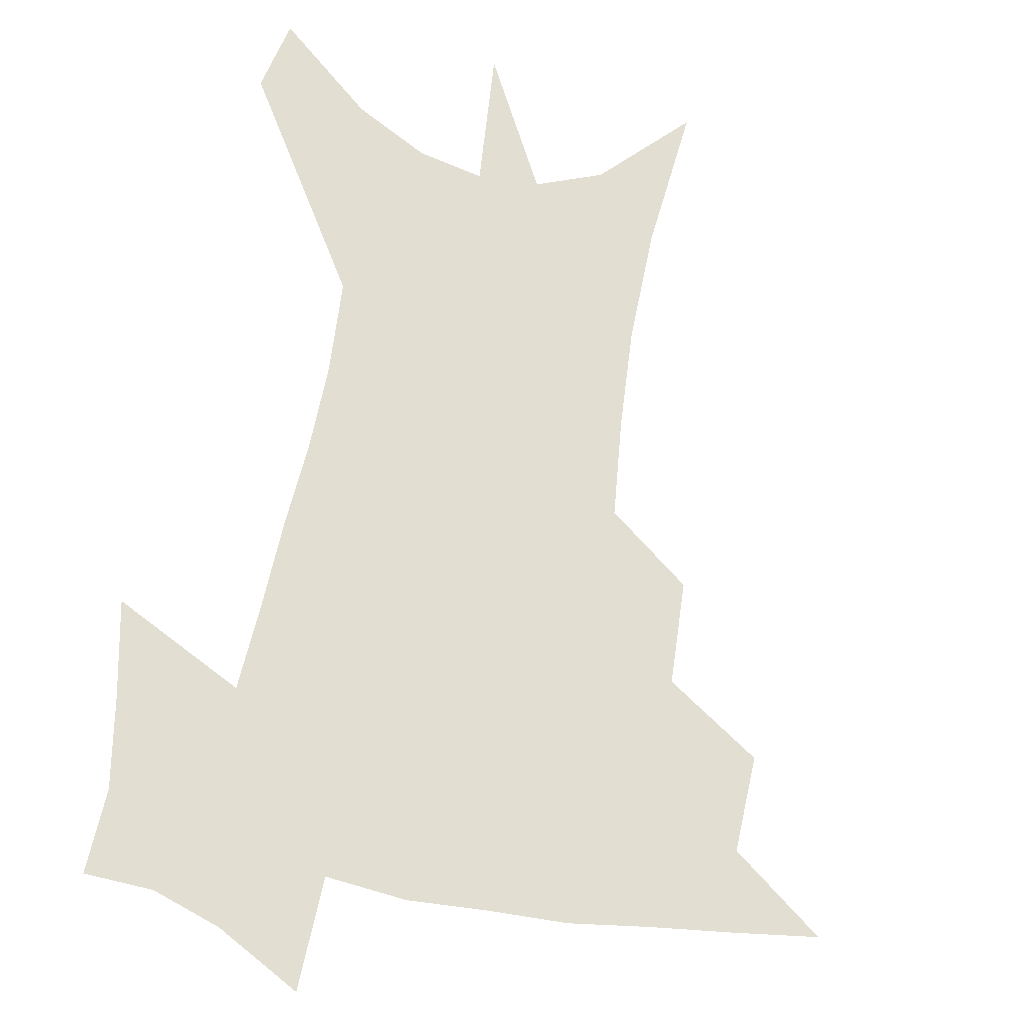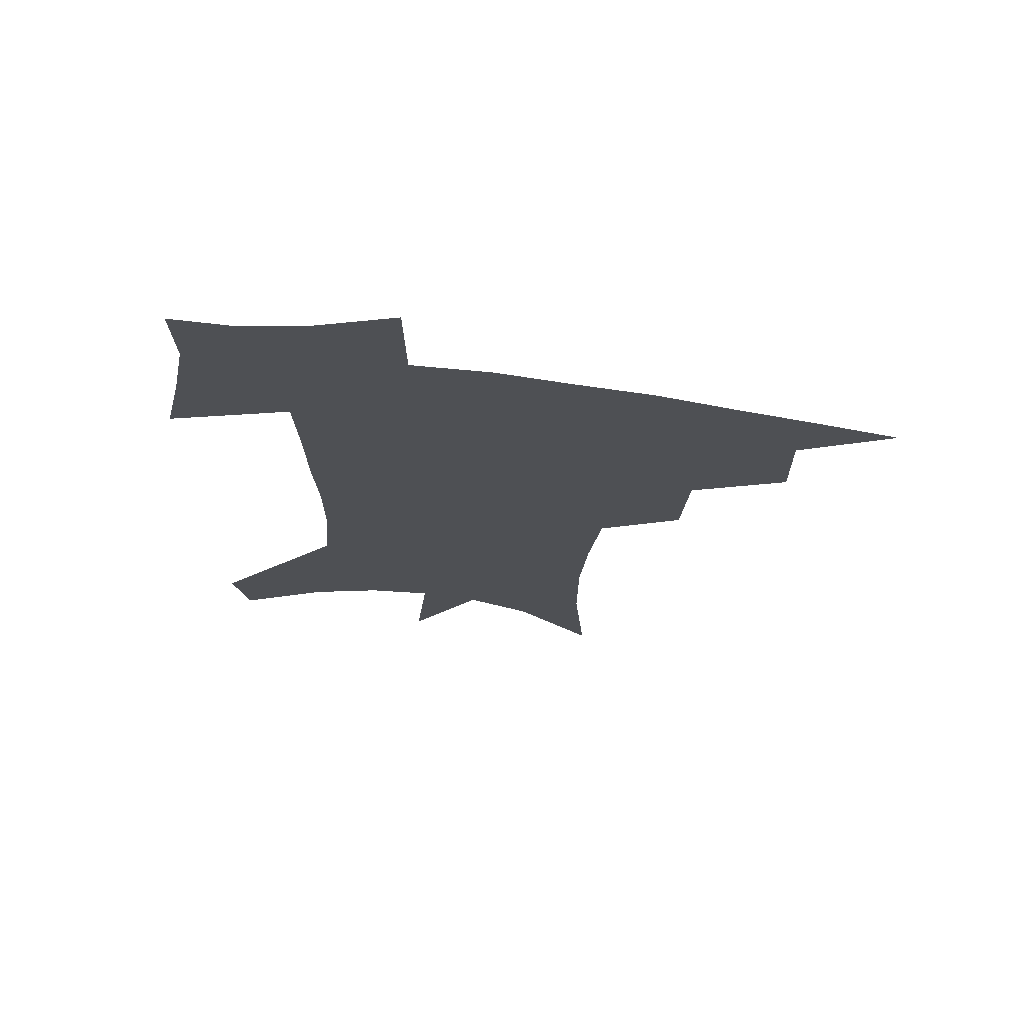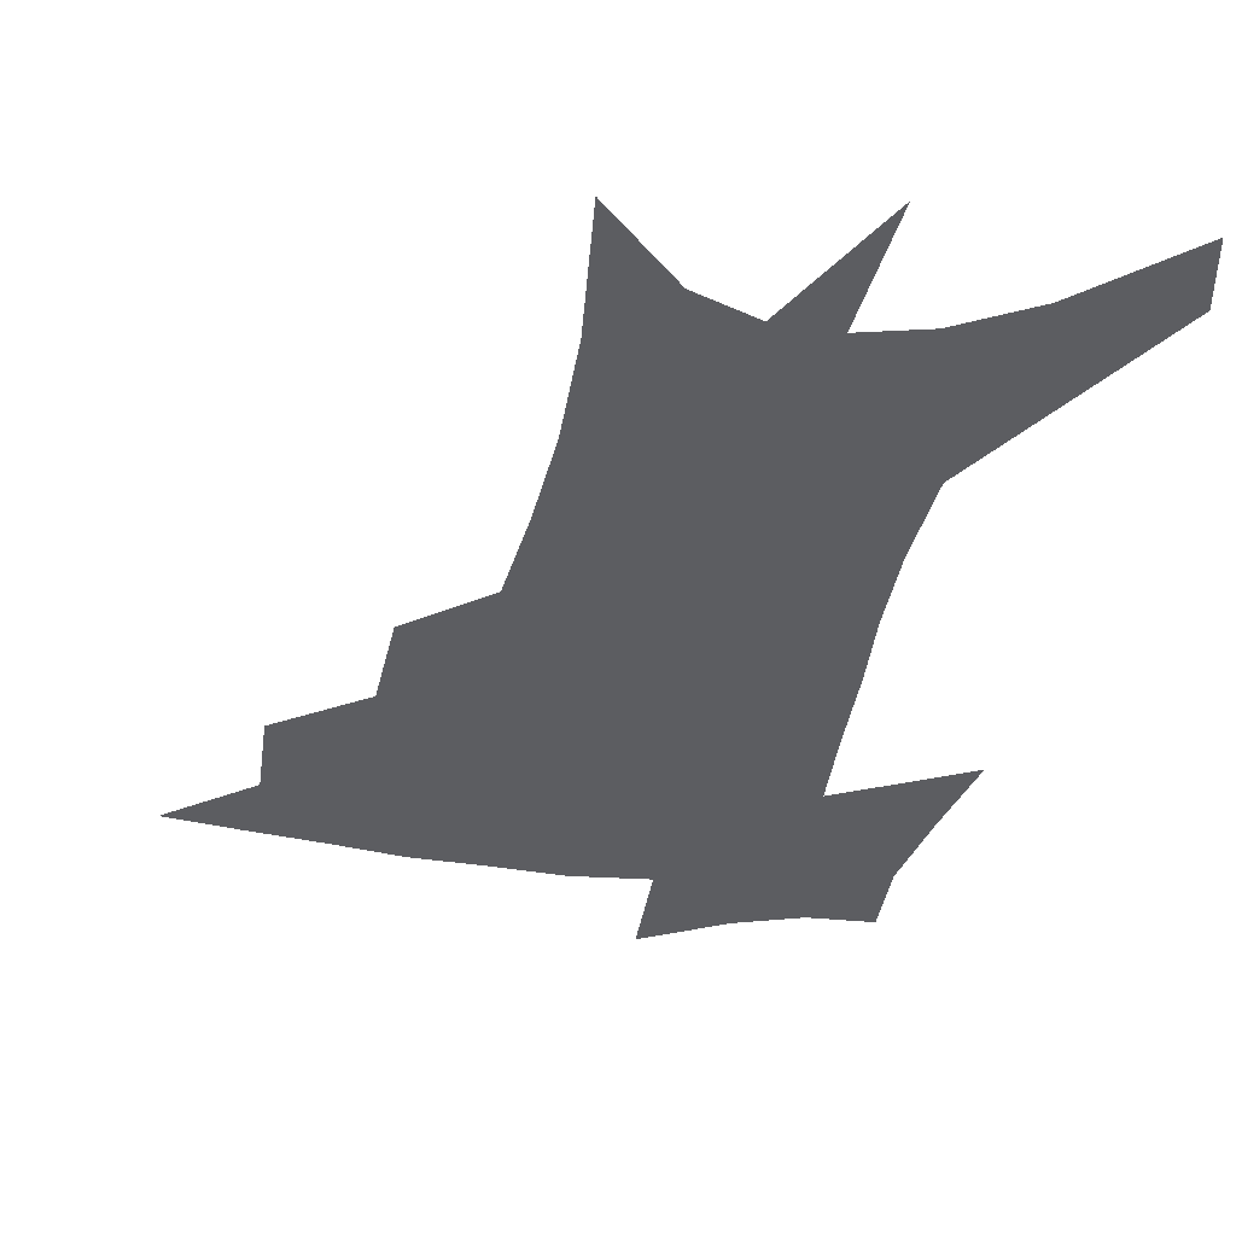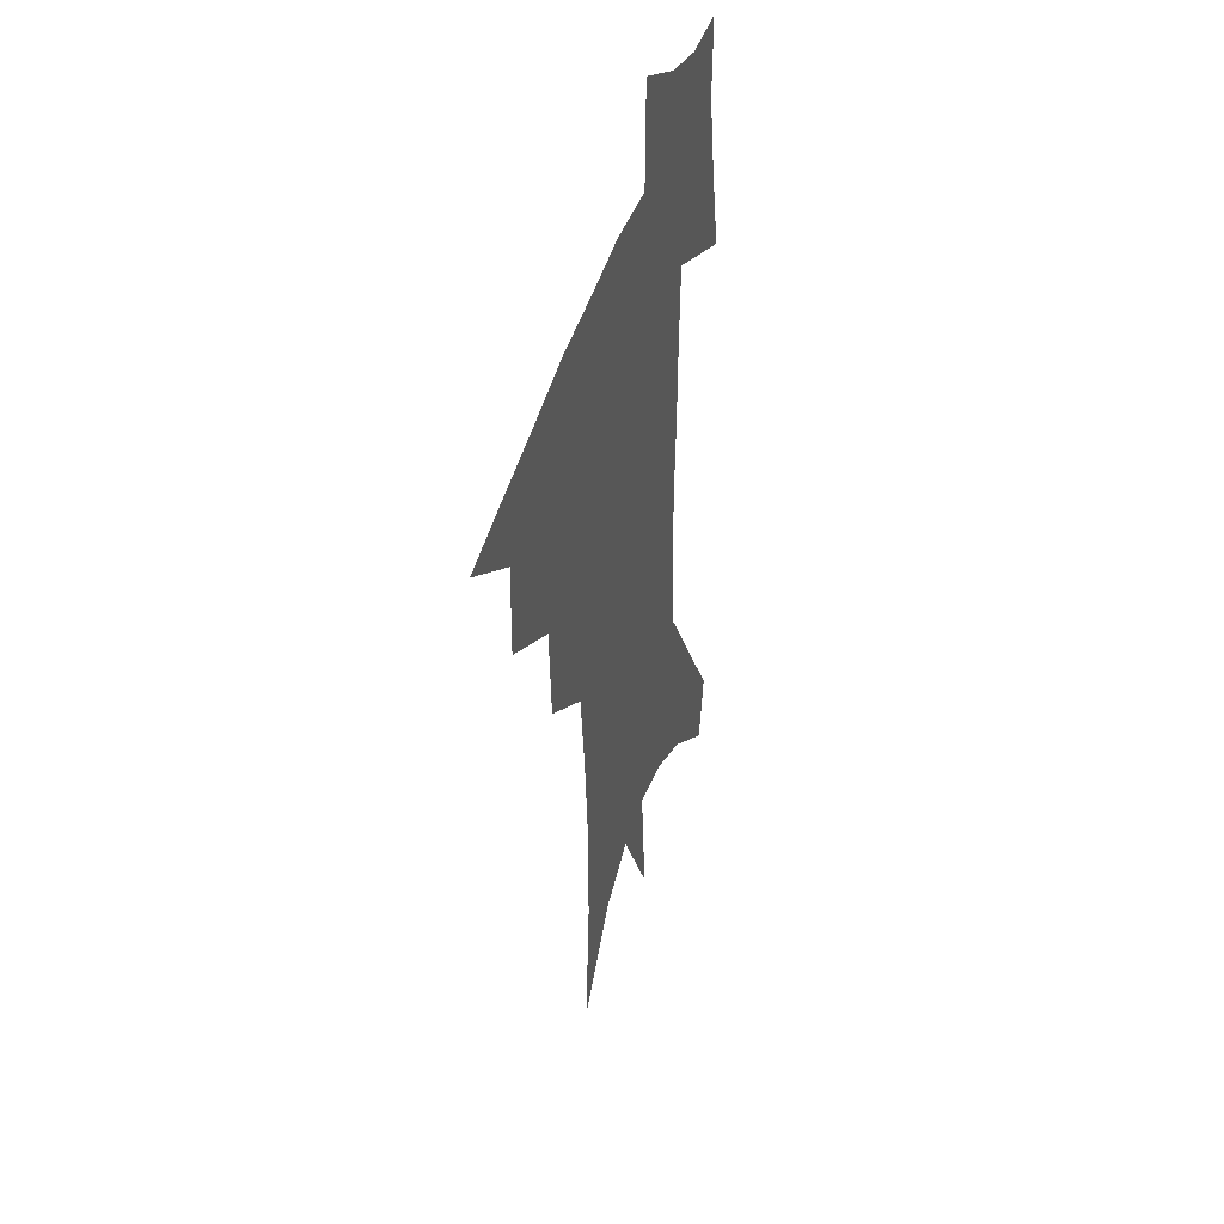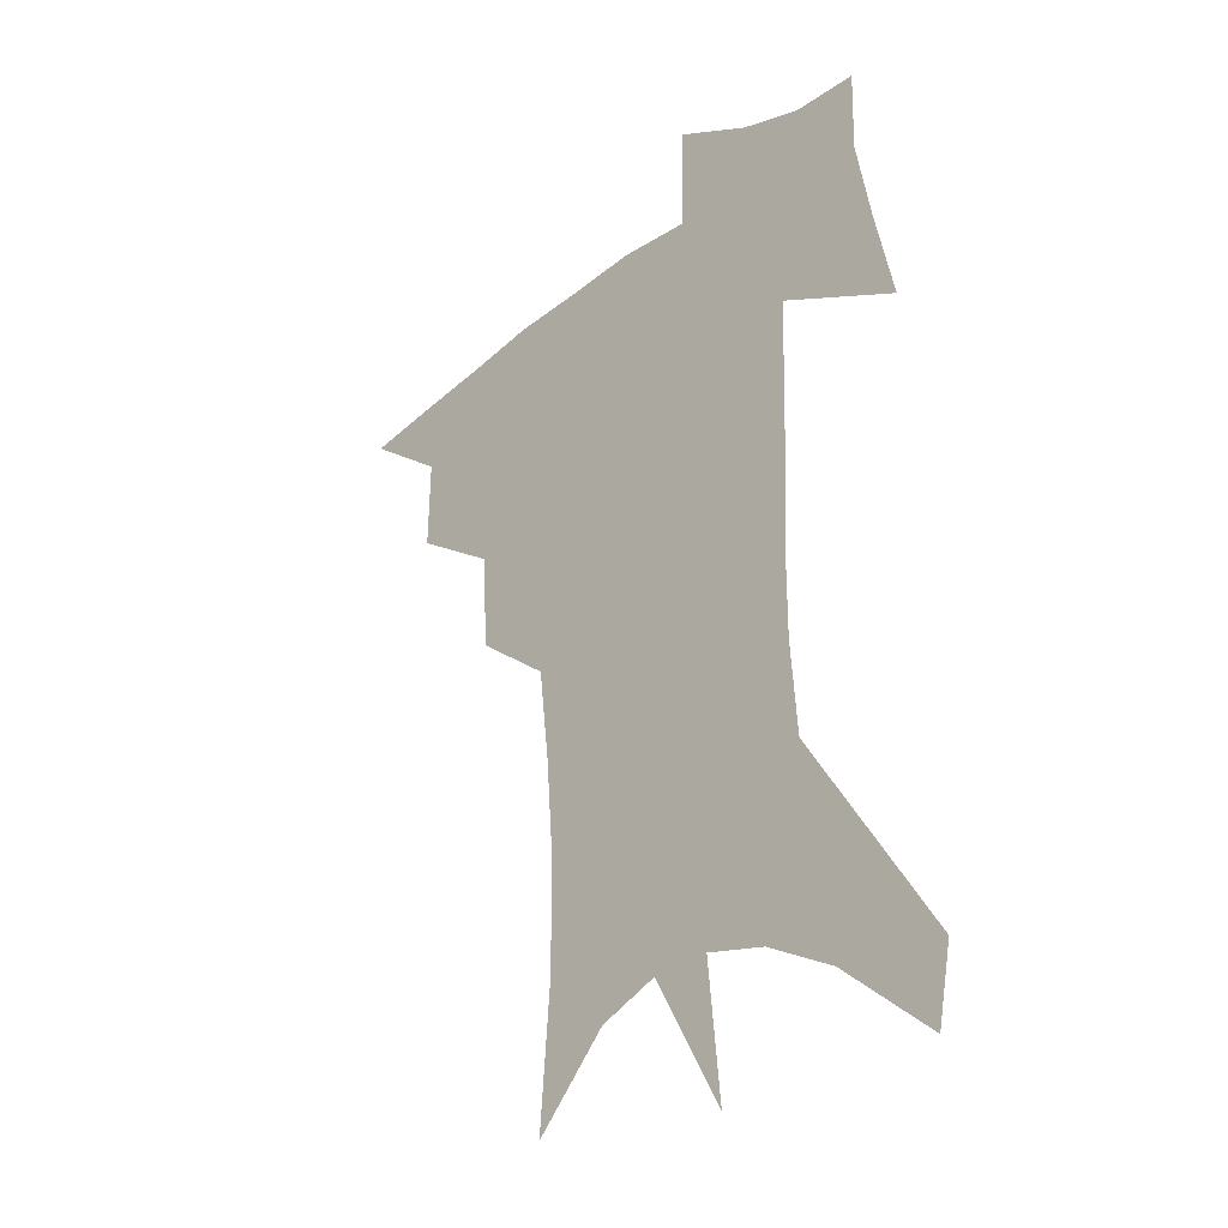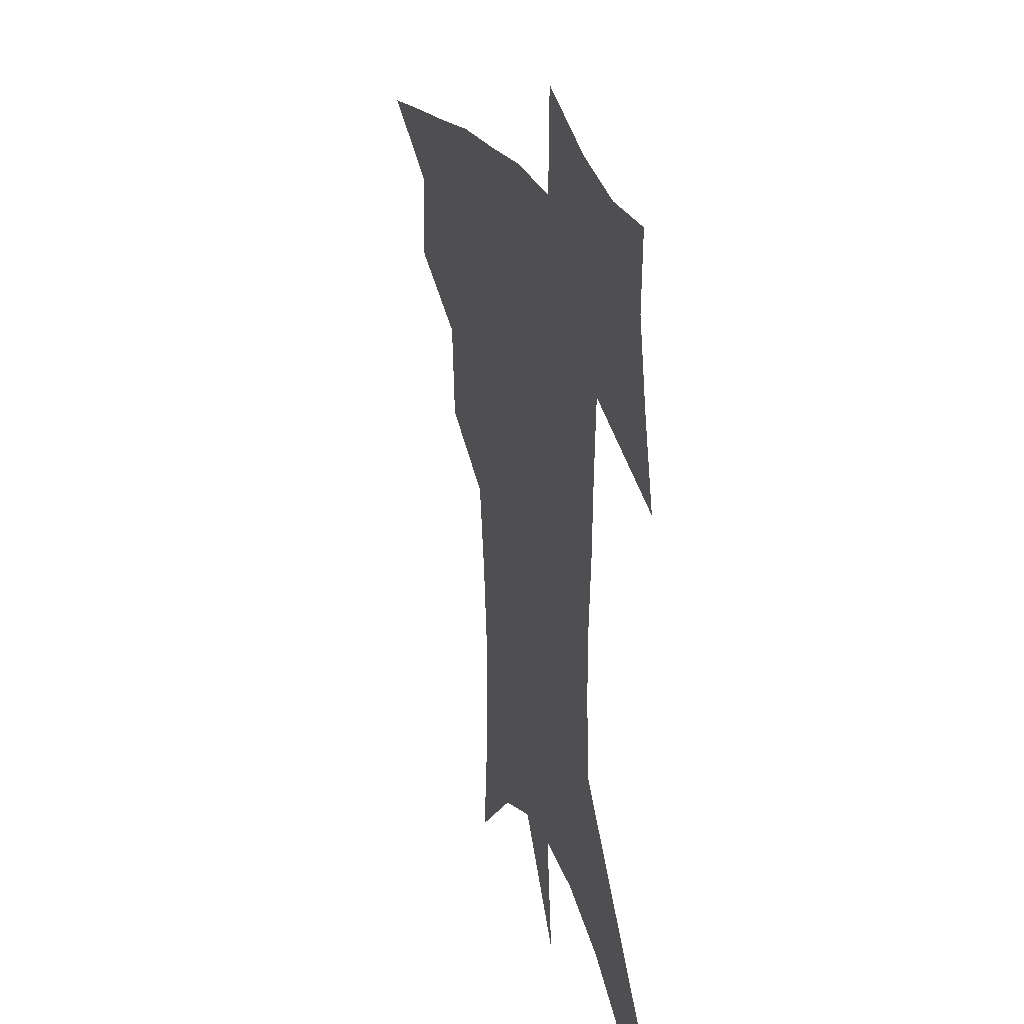
<metadata>
{"format":"obj","ext":"obj","renderer":"f3d","projection":"perspective","resolution":1024,"background":"white","views":[{"elev":67.6,"azim":-168.4,"up":"+Z"},{"elev":71.7,"azim":-172.7,"up":"+Y"},{"elev":-36.9,"azim":-9.1,"up":"+Z"},{"elev":43.1,"azim":-73.5,"up":"+Y"},{"elev":-30.4,"azim":46.7,"up":"+Y"},{"elev":27.6,"azim":68.6,"up":"+Y"}]}
</metadata>
<code>
v 464 438.6 0
v 494.7 382.4 0
v 495.3 415.3 0
v 491.2 442.7 0
v 529.1 325.4 0
v 526.9 361.2 0
v 525.1 392.1 0
v 523 419.8 0
v 519.2 446.4 0
v 560.6 141.2 0
v 564.7 192.8 0
v 564.6 233.4 0
v 561.9 269 0
v 557.8 303.5 0
v 555.2 339.4 0
v 553.3 369.9 0
v 551.7 397.4 0
v 549.4 423.2 0
v 545.7 450.6 0
v 588.2 170.1 0
v 587.9 210.9 0
v 586 247.9 0
v 583.4 282.7 0
v 580.4 314.1 0
v 578.7 345.5 0
v 577.4 373.5 0
v 577.1 401 0
v 575.2 425.8 0
v 573.4 451.8 0
v 610.8 178.9 0
v 608.6 216.3 0
v 606.2 248.8 0
v 603.8 288 0
v 602 316.8 0
v 601.2 348.7 0
v 600.9 376 0
v 601.1 402.4 0
v 601.4 426.7 0
v 599.5 453.8 0
v 637.3 130.4 0
v 632.5 179.8 0
v 629 219.4 0
v 626.4 254 0
v 624.4 288.2 0
v 623.3 320.2 0
v 623.4 348 0
v 623.6 377.5 0
v 624.7 402 0
v 625.9 426.6 0
v 627.7 451.4 0
v 628.2 490.7 0
v 655.9 174.4 0
v 650.7 214.8 0
v 647 250.7 0
v 646 281.8 0
v 645.9 312.1 0
v 646.6 341.3 0
v 646.6 372.7 0
v 647.9 400 0
v 649.4 424.7 0
v 652.6 448.5 0
v 658.2 475 0
v 682.2 160.3 0
v 676.7 199.9 0
v 672.1 235.2 0
v 669.4 269.4 0
v 669.4 300.4 0
v 670.9 330 0
v 671.5 362.6 0
v 672.8 393.5 0
v 672.3 421.2 0
v 675.2 444.6 0
v 682.6 467.3 0
v 717.3 130.6 0
v 722.5 156.8 0
v 719.5 370.6 0
v 712 405 0
v 706.1 436.8 0
v 706.8 466.6 0
f 3 4 1
f 6 7 2
f 2 7 3
f 7 8 3
f 3 8 4
f 8 9 4
f 14 15 5
f 5 15 6
f 15 16 6
f 6 16 7
f 16 17 7
f 7 17 8
f 17 18 8
f 8 18 9
f 18 19 9
f 10 20 11
f 20 21 11
f 11 21 12
f 21 22 12
f 12 22 13
f 22 23 13
f 13 23 14
f 23 24 14
f 14 24 15
f 24 25 15
f 15 25 16
f 25 26 16
f 16 26 17
f 26 27 17
f 17 27 18
f 27 28 18
f 18 28 19
f 28 29 19
f 20 30 21
f 30 31 21
f 21 31 22
f 31 32 22
f 22 32 23
f 32 33 23
f 23 33 24
f 33 34 24
f 24 34 25
f 34 35 25
f 25 35 26
f 35 36 26
f 26 36 27
f 36 37 27
f 27 37 28
f 37 38 28
f 28 38 29
f 38 39 29
f 40 41 30
f 30 41 31
f 41 42 31
f 31 42 32
f 42 43 32
f 32 43 33
f 43 44 33
f 33 44 34
f 44 45 34
f 34 45 35
f 45 46 35
f 35 46 36
f 46 47 36
f 36 47 37
f 47 48 37
f 37 48 38
f 48 49 38
f 38 49 39
f 49 50 39
f 41 52 42
f 52 53 42
f 42 53 43
f 53 54 43
f 43 54 44
f 54 55 44
f 44 55 45
f 55 56 45
f 45 56 46
f 56 57 46
f 46 57 47
f 57 58 47
f 47 58 48
f 58 59 48
f 48 59 49
f 59 60 49
f 49 60 50
f 60 61 50
f 50 61 51
f 61 62 51
f 52 63 53
f 63 64 53
f 53 64 54
f 64 65 54
f 54 65 55
f 65 66 55
f 55 66 56
f 66 67 56
f 56 67 57
f 67 68 57
f 57 68 58
f 68 69 58
f 58 69 59
f 69 70 59
f 59 70 60
f 70 71 60
f 60 71 61
f 71 72 61
f 61 72 62
f 72 73 62
f 63 74 64
f 74 75 64
f 64 75 65
f 70 76 71
f 76 77 71
f 71 77 72
f 77 78 72
f 72 78 73
f 78 79 73

</code>
